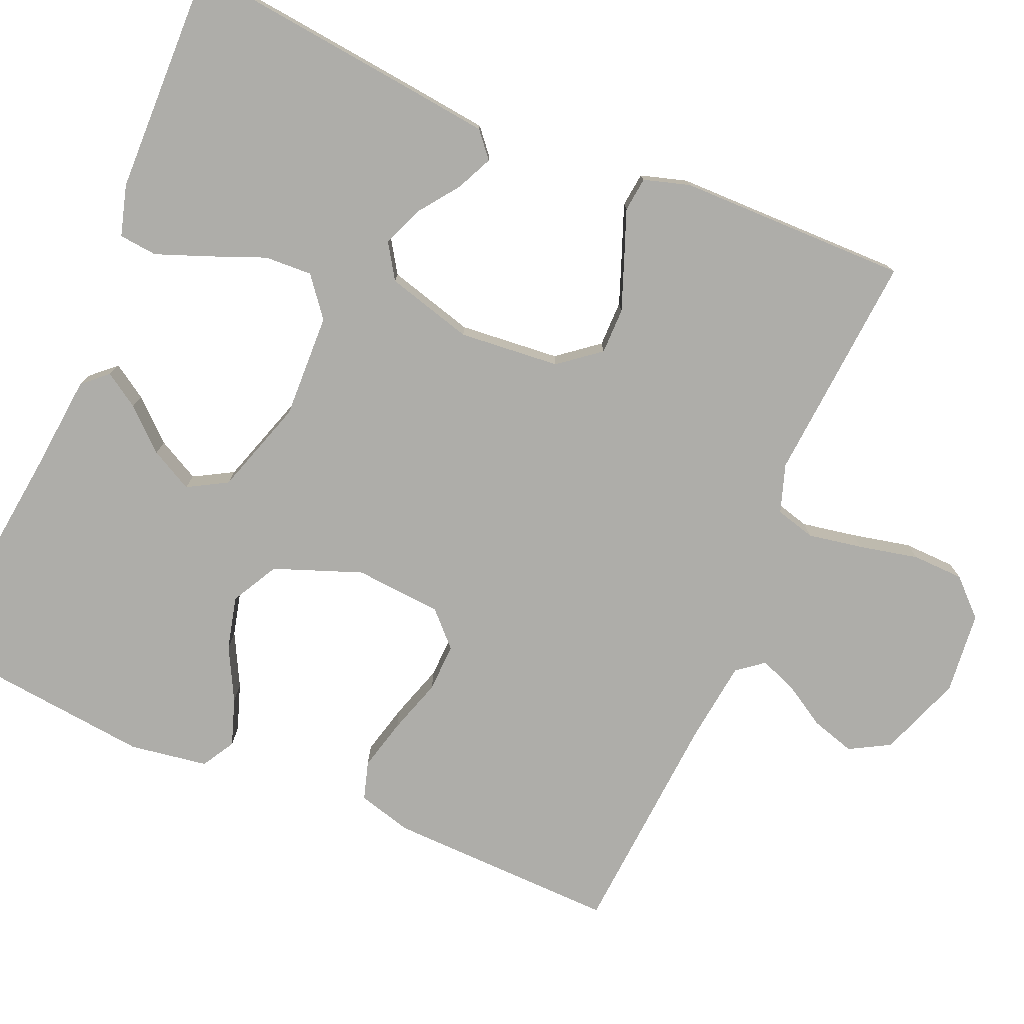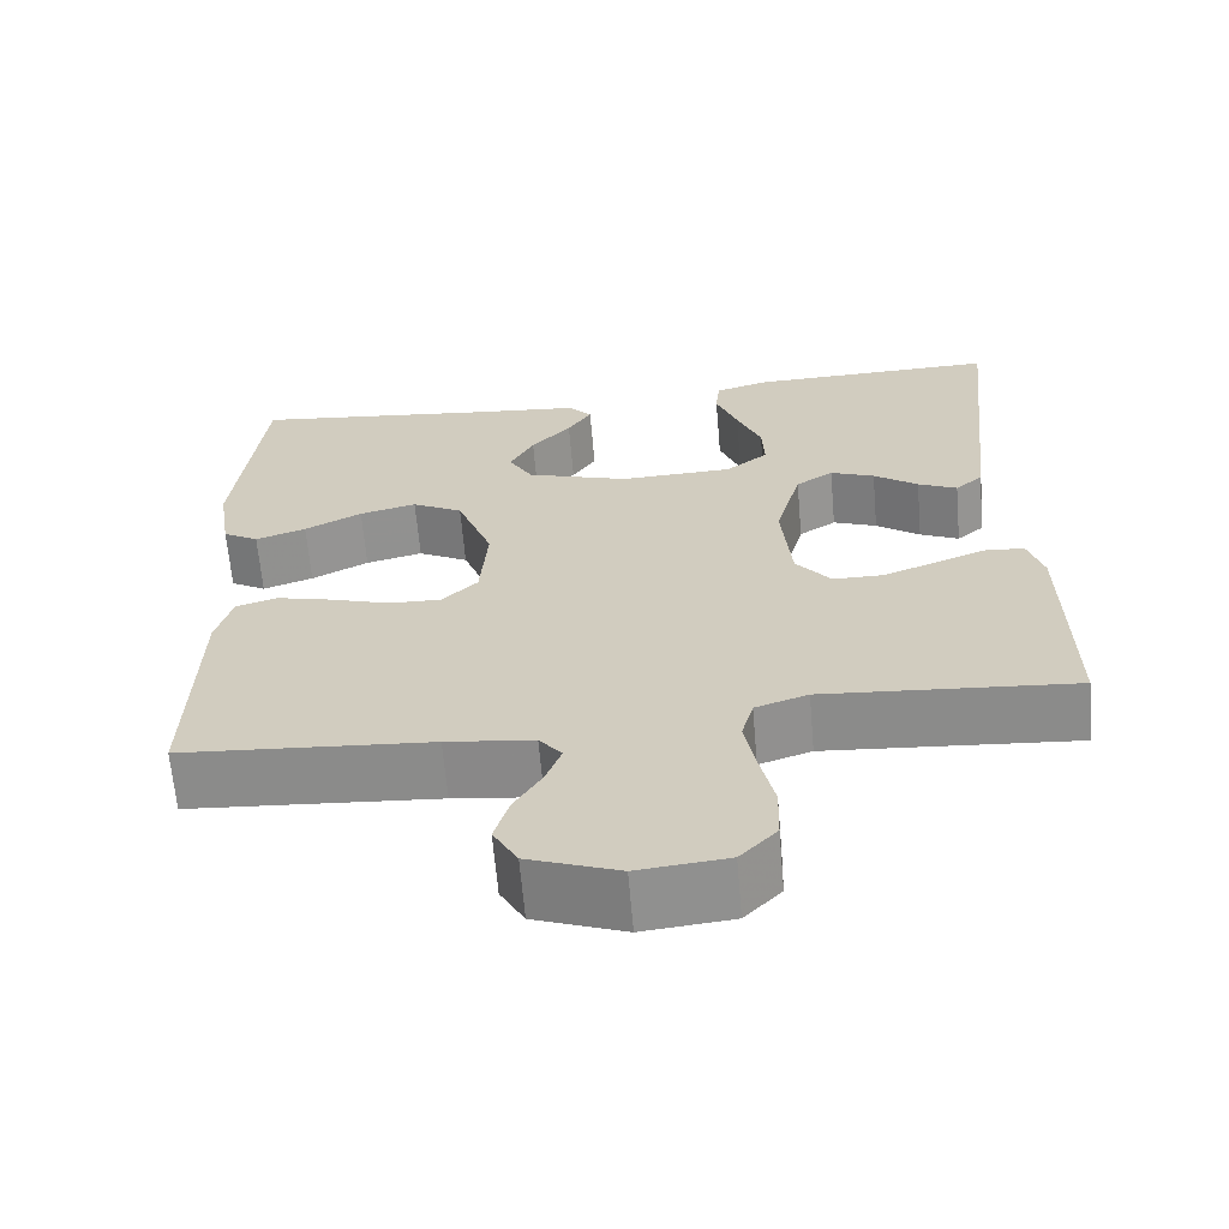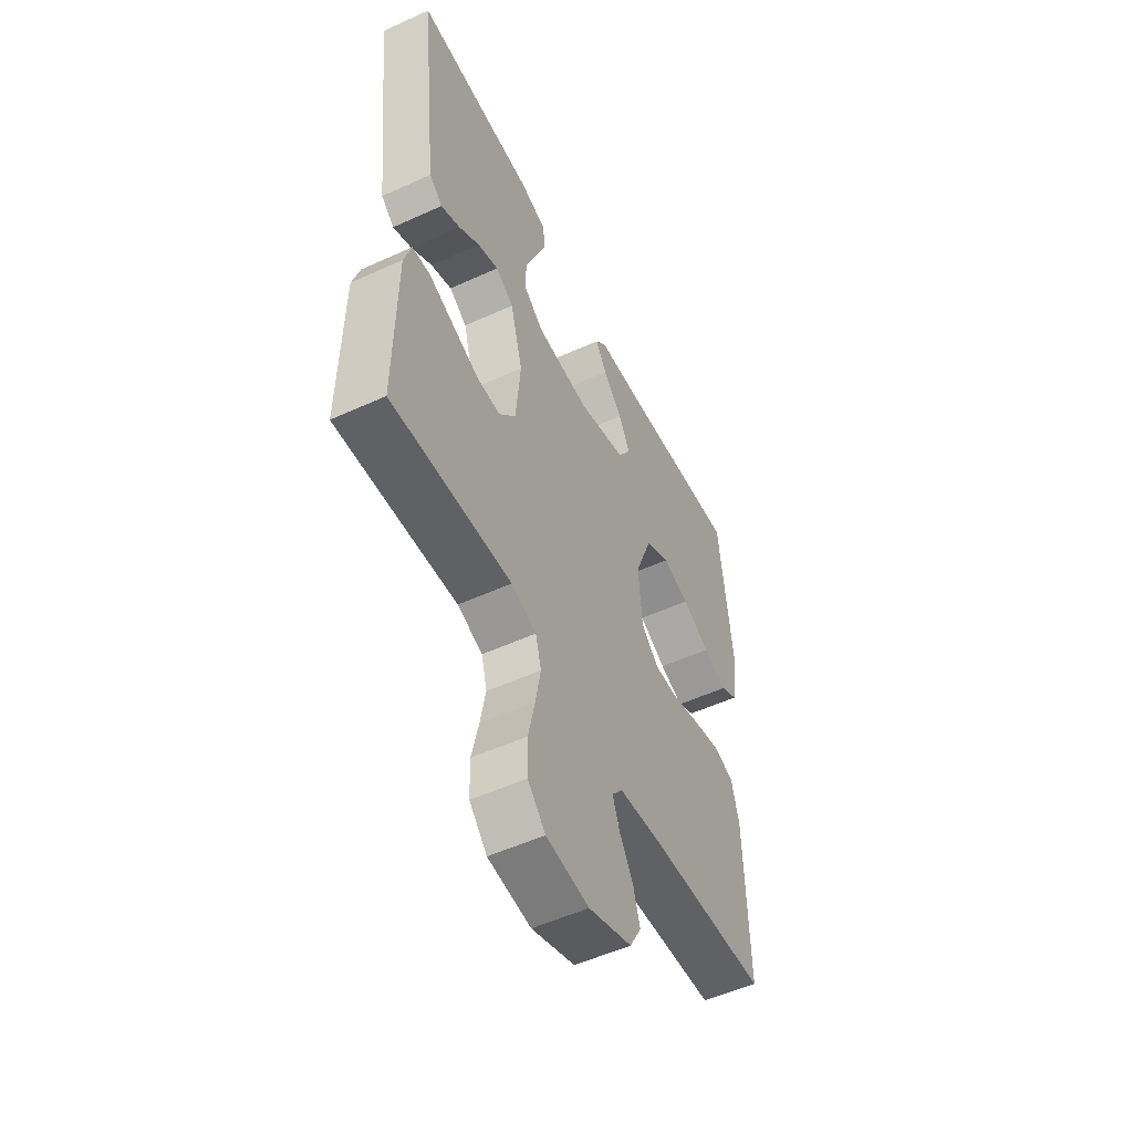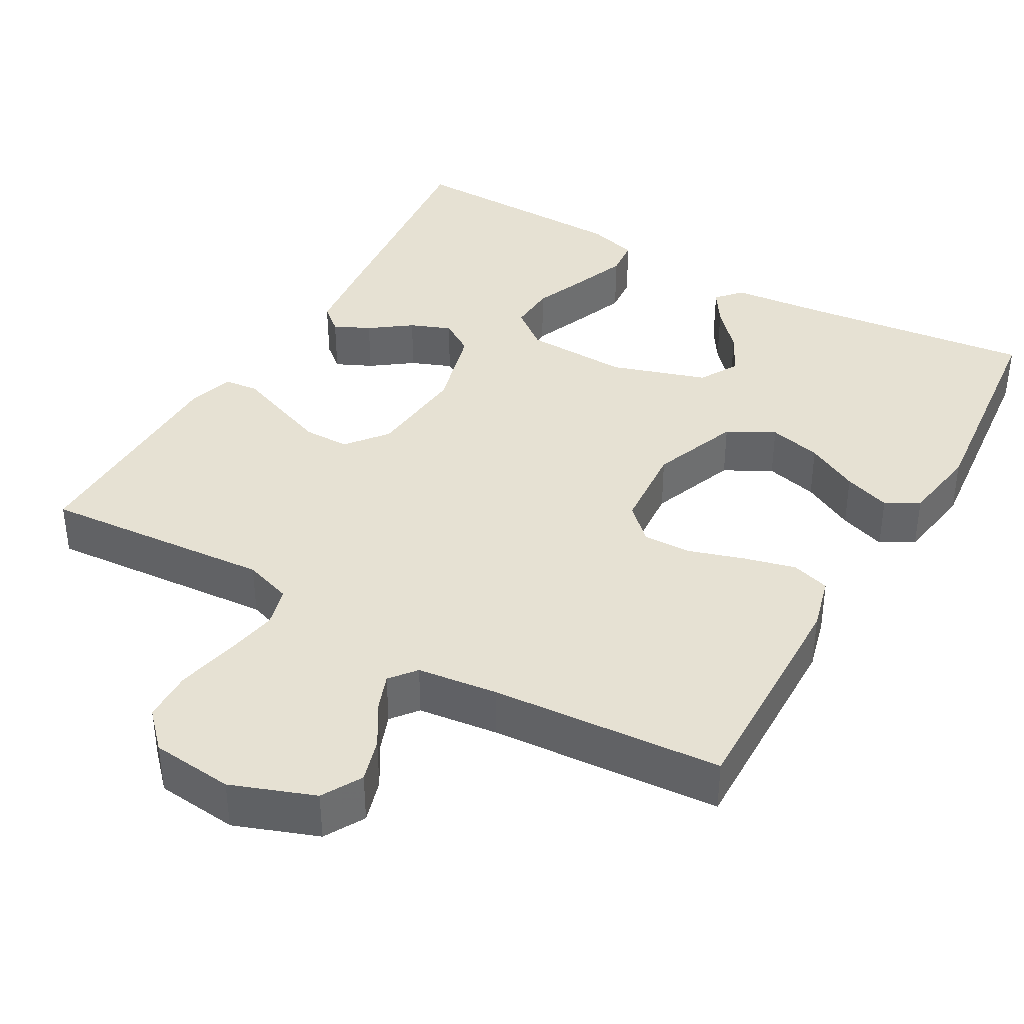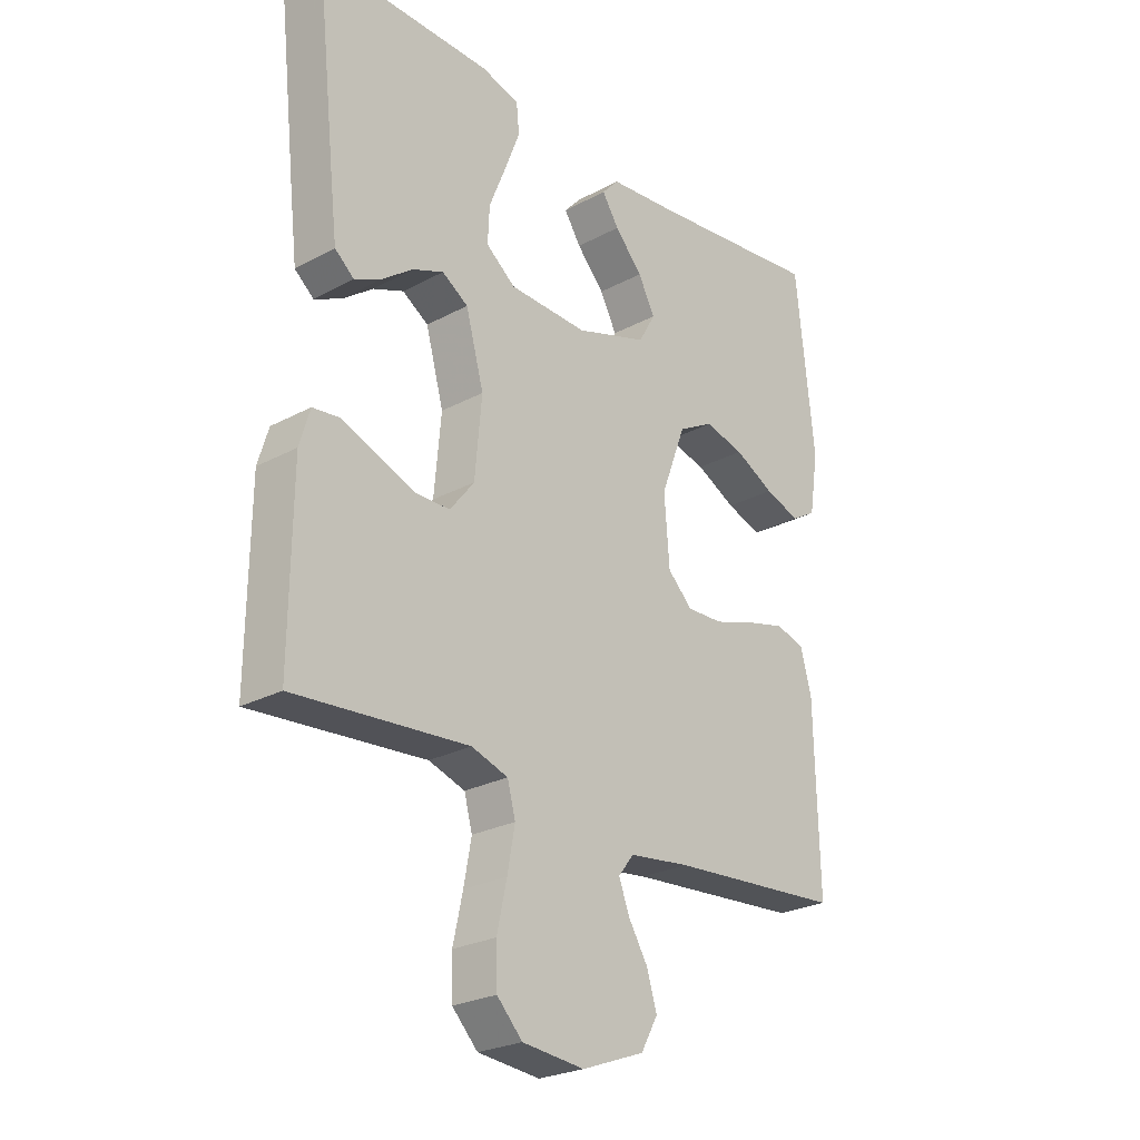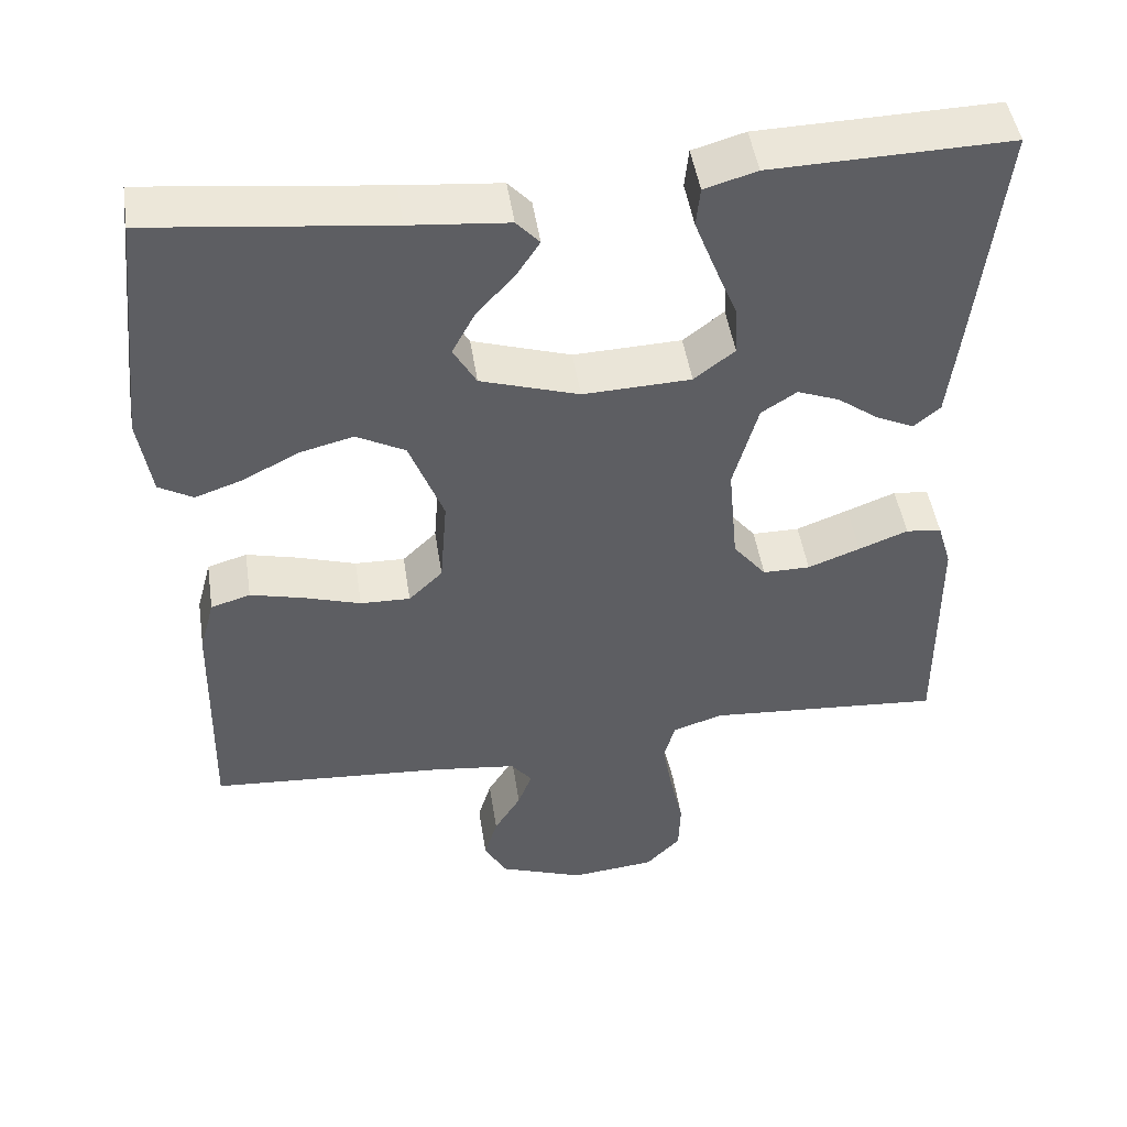
<metadata>
{"format":"obj","ext":"obj","renderer":"f3d","projection":"perspective","resolution":1024,"background":"white","views":[{"elev":-77.1,"azim":66.8,"up":"+Y"},{"elev":-64.7,"azim":4.9,"up":"+Z"},{"elev":-53.5,"azim":115.9,"up":"+Z"},{"elev":38.6,"azim":-150.2,"up":"+Y"},{"elev":-25.2,"azim":131.0,"up":"+Z"},{"elev":47.9,"azim":-8.7,"up":"+Z"}]}
</metadata>
<code>
v 0.5 0.07 0.5
v 0.467 0.07 0.2
v 0.454 0.07 0.088
v 0.421 0.07 0.06
v 0.374 0.07 0.082
v 0.321 0.07 0.121
v 0.268 0.07 0.142
v 0.223 0.07 0.113
v 0.192 0.07 0
v 0.204 0.07 -0.131
v 0.246 0.07 -0.184
v 0.306 0.07 -0.184
v 0.372 0.07 -0.159
v 0.434 0.07 -0.135
v 0.479 0.07 -0.14
v 0.497 0.07 -0.2
v 0.5 0.07 -0.5
v 0.2 0.07 -0.477
v 0.137 0.07 -0.498
v 0.123 0.07 -0.55
v 0.136 0.07 -0.621
v 0.153 0.07 -0.698
v 0.151 0.07 -0.765
v 0.107 0.07 -0.811
v 0 0.07 -0.822
v -0.108 0.07 -0.782
v -0.137 0.07 -0.73
v -0.12 0.07 -0.673
v -0.086 0.07 -0.617
v -0.068 0.07 -0.569
v -0.095 0.07 -0.535
v -0.2 0.07 -0.522
v -0.5 0.07 -0.5
v -0.493 0.07 -0.2
v -0.474 0.07 -0.129
v -0.424 0.07 -0.114
v -0.357 0.07 -0.131
v -0.285 0.07 -0.154
v -0.222 0.07 -0.156
v -0.179 0.07 -0.114
v -0.17 0.07 0
v -0.213 0.07 0.114
v -0.274 0.07 0.147
v -0.343 0.07 0.13
v -0.412 0.07 0.094
v -0.473 0.07 0.073
v -0.516 0.07 0.098
v -0.532 0.07 0.2
v -0.5 0.07 0.5
v -0.2 0.07 0.465
v -0.076 0.07 0.453
v -0.047 0.07 0.421
v -0.076 0.07 0.376
v -0.124 0.07 0.323
v -0.153 0.07 0.268
v -0.124 0.07 0.217
v 0 0.07 0.177
v 0.136 0.07 0.182
v 0.187 0.07 0.222
v 0.184 0.07 0.284
v 0.155 0.07 0.356
v 0.129 0.07 0.424
v 0.134 0.07 0.474
v 0.2 0.07 0.493
v 0.5 0 0.5
v 0.467 0 0.2
v 0.454 0 0.088
v 0.421 0 0.06
v 0.374 0 0.082
v 0.321 0 0.121
v 0.268 0 0.142
v 0.223 0 0.113
v 0.192 0 0
v 0.204 0 -0.131
v 0.246 0 -0.184
v 0.306 0 -0.184
v 0.372 0 -0.159
v 0.434 0 -0.135
v 0.479 0 -0.14
v 0.497 0 -0.2
v 0.5 0 -0.5
v 0.2 0 -0.477
v 0.137 0 -0.498
v 0.123 0 -0.55
v 0.136 0 -0.621
v 0.153 0 -0.698
v 0.151 0 -0.765
v 0.107 0 -0.811
v 0 0 -0.822
v -0.108 0 -0.782
v -0.137 0 -0.73
v -0.12 0 -0.673
v -0.086 0 -0.617
v -0.068 0 -0.569
v -0.095 0 -0.535
v -0.2 0 -0.522
v -0.5 0 -0.5
v -0.493 0 -0.2
v -0.474 0 -0.129
v -0.424 0 -0.114
v -0.357 0 -0.131
v -0.285 0 -0.154
v -0.222 0 -0.156
v -0.179 0 -0.114
v -0.17 0 0
v -0.213 0 0.114
v -0.274 0 0.147
v -0.343 0 0.13
v -0.412 0 0.094
v -0.473 0 0.073
v -0.516 0 0.098
v -0.532 0 0.2
v -0.5 0 0.5
v -0.2 0 0.465
v -0.076 0 0.453
v -0.047 0 0.421
v -0.076 0 0.376
v -0.124 0 0.323
v -0.153 0 0.268
v -0.124 0 0.217
v 0 0 0.177
v 0.136 0 0.182
v 0.187 0 0.222
v 0.184 0 0.284
v 0.155 0 0.356
v 0.129 0 0.424
v 0.134 0 0.474
v 0.2 0 0.493
f 4 5 6
f 3 4 6
f 2 3 6
f 1 2 6
f 64 1 6
f 63 64 6
f 62 63 6
f 61 62 6
f 60 61 6
f 59 60 6 7
f 58 59 7 8
f 57 58 8 9
f 56 57 9 10
f 52 53 54
f 51 52 54
f 50 51 54
f 50 54 55
f 49 50 55
f 48 49 55
f 47 48 55
f 46 47 55
f 45 46 55
f 44 45 55
f 43 44 55 56
f 36 37 38
f 35 36 38
f 34 35 38
f 33 34 38
f 32 33 38
f 31 32 38 39
f 30 31 39 40
f 27 28 29
f 26 27 29
f 25 26 29
f 24 25 29
f 23 24 29
f 22 23 29
f 21 22 29
f 20 21 29 30
f 30 40 41
f 20 30 41
f 19 20 41
f 16 17 18
f 15 16 18
f 14 15 18
f 13 14 18
f 12 13 18 19
f 56 10 11
f 42 43 56
f 42 56 11
f 41 42 11
f 19 41 11
f 11 12 19
f 70 69 68
f 70 68 67
f 70 67 66
f 70 66 65
f 70 65 128
f 70 128 127
f 70 127 126
f 70 126 125
f 70 125 124
f 71 70 124 123
f 72 71 123 122
f 73 72 122 121
f 74 73 121 120
f 118 117 116
f 118 116 115
f 118 115 114
f 119 118 114
f 119 114 113
f 119 113 112
f 119 112 111
f 119 111 110
f 119 110 109
f 119 109 108
f 120 119 108 107
f 102 101 100
f 102 100 99
f 102 99 98
f 102 98 97
f 102 97 96
f 103 102 96 95
f 104 103 95 94
f 93 92 91
f 93 91 90
f 93 90 89
f 93 89 88
f 93 88 87
f 93 87 86
f 93 86 85
f 94 93 85 84
f 105 104 94
f 105 94 84
f 105 84 83
f 82 81 80
f 82 80 79
f 82 79 78
f 82 78 77
f 83 82 77 76
f 75 74 120
f 120 107 106
f 75 120 106
f 75 106 105
f 75 105 83
f 83 76 75
f 1 65 66 2
f 2 66 67 3
f 3 67 68 4
f 4 68 69 5
f 5 69 70 6
f 6 70 71 7
f 7 71 72 8
f 8 72 73 9
f 9 73 74 10
f 10 74 75 11
f 11 75 76 12
f 12 76 77 13
f 13 77 78 14
f 14 78 79 15
f 15 79 80 16
f 16 80 81 17
f 17 81 82 18
f 18 82 83 19
f 19 83 84 20
f 20 84 85 21
f 21 85 86 22
f 22 86 87 23
f 23 87 88 24
f 24 88 89 25
f 25 89 90 26
f 26 90 91 27
f 27 91 92 28
f 28 92 93 29
f 29 93 94 30
f 30 94 95 31
f 31 95 96 32
f 32 96 97 33
f 33 97 98 34
f 34 98 99 35
f 35 99 100 36
f 36 100 101 37
f 37 101 102 38
f 38 102 103 39
f 39 103 104 40
f 40 104 105 41
f 41 105 106 42
f 42 106 107 43
f 43 107 108 44
f 44 108 109 45
f 45 109 110 46
f 46 110 111 47
f 47 111 112 48
f 48 112 113 49
f 49 113 114 50
f 50 114 115 51
f 51 115 116 52
f 52 116 117 53
f 53 117 118 54
f 54 118 119 55
f 55 119 120 56
f 56 120 121 57
f 57 121 122 58
f 58 122 123 59
f 59 123 124 60
f 60 124 125 61
f 61 125 126 62
f 62 126 127 63
f 63 127 128 64
f 64 128 65 1

</code>
